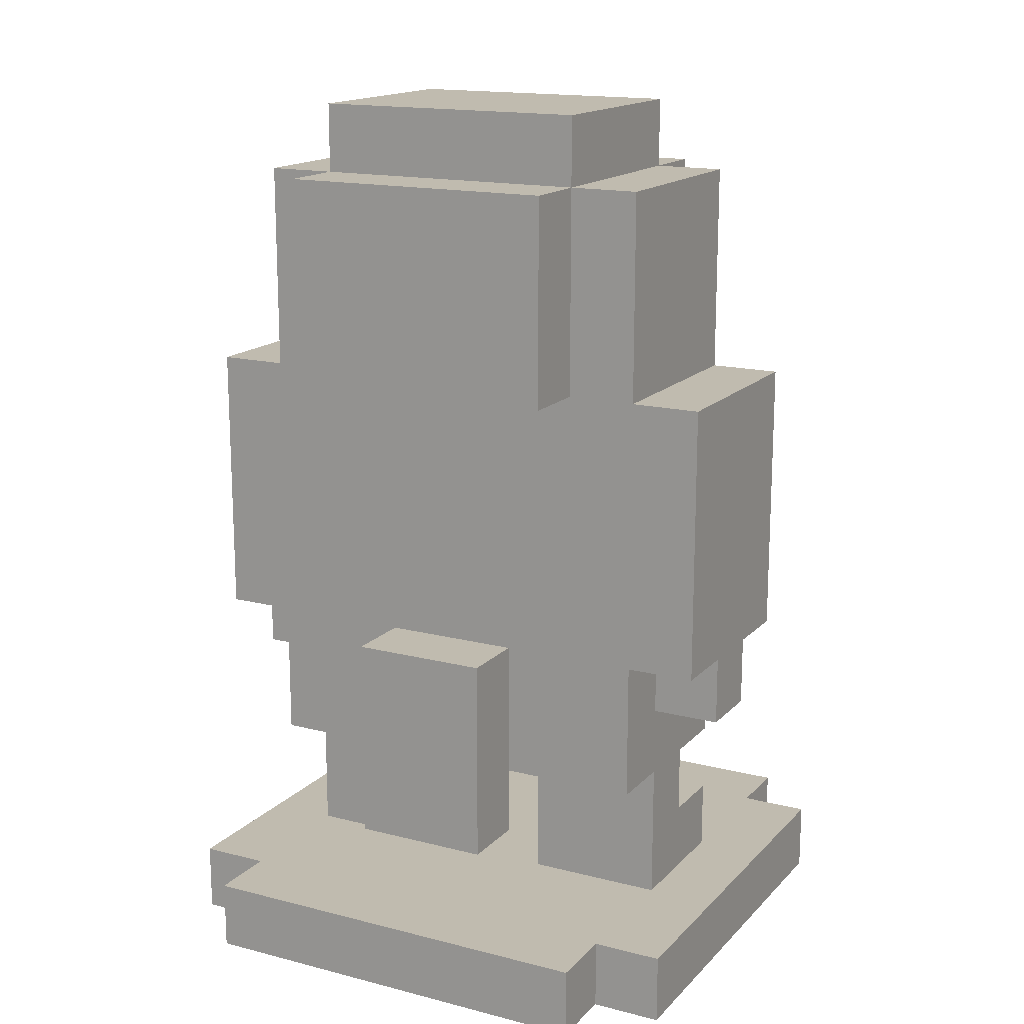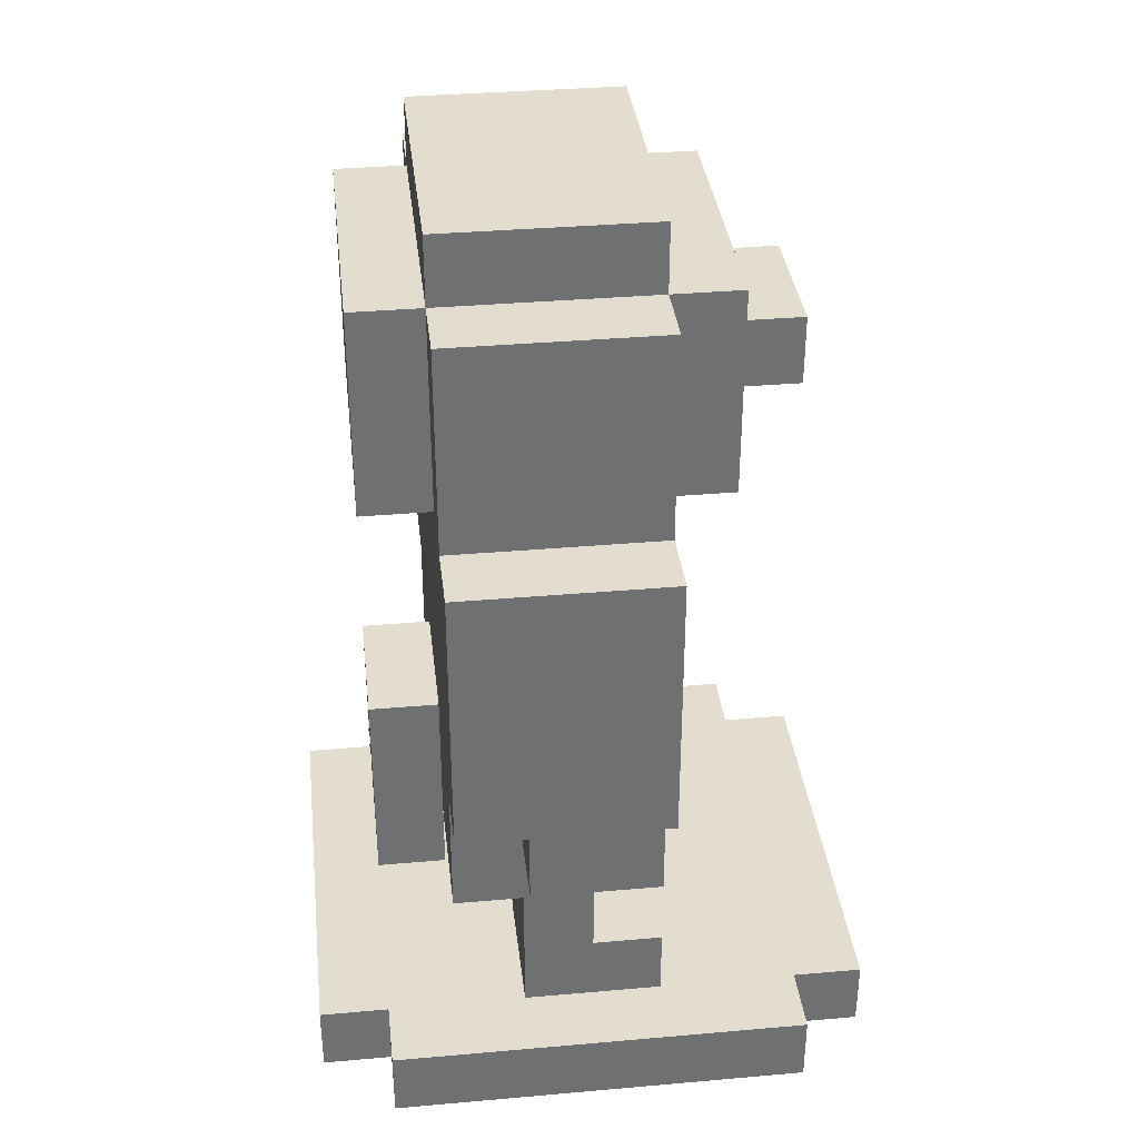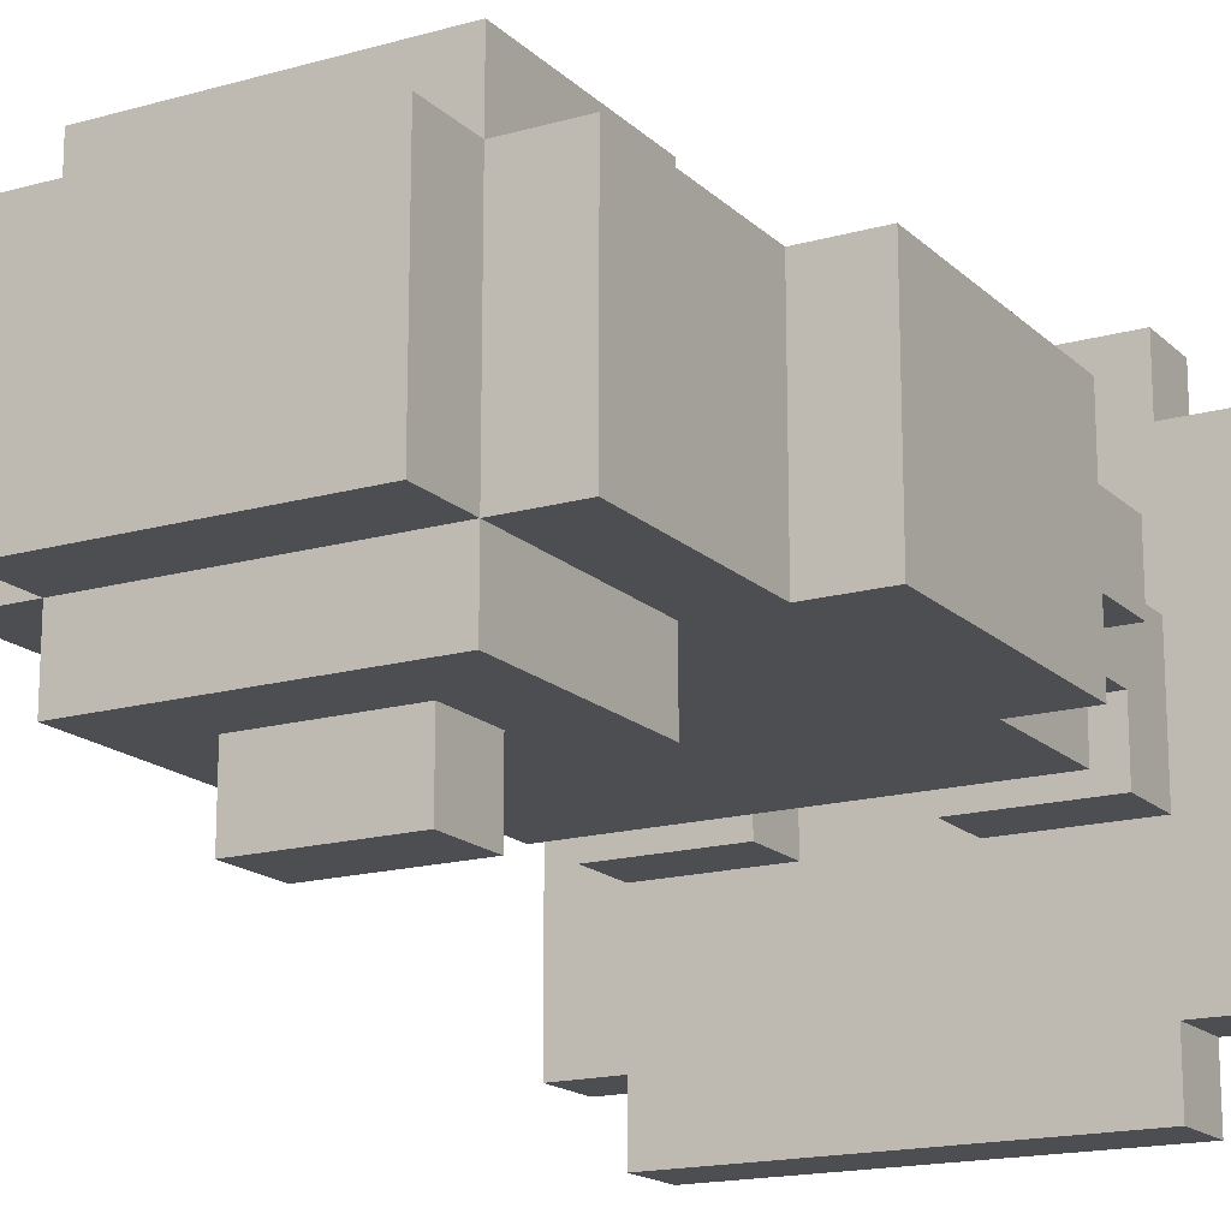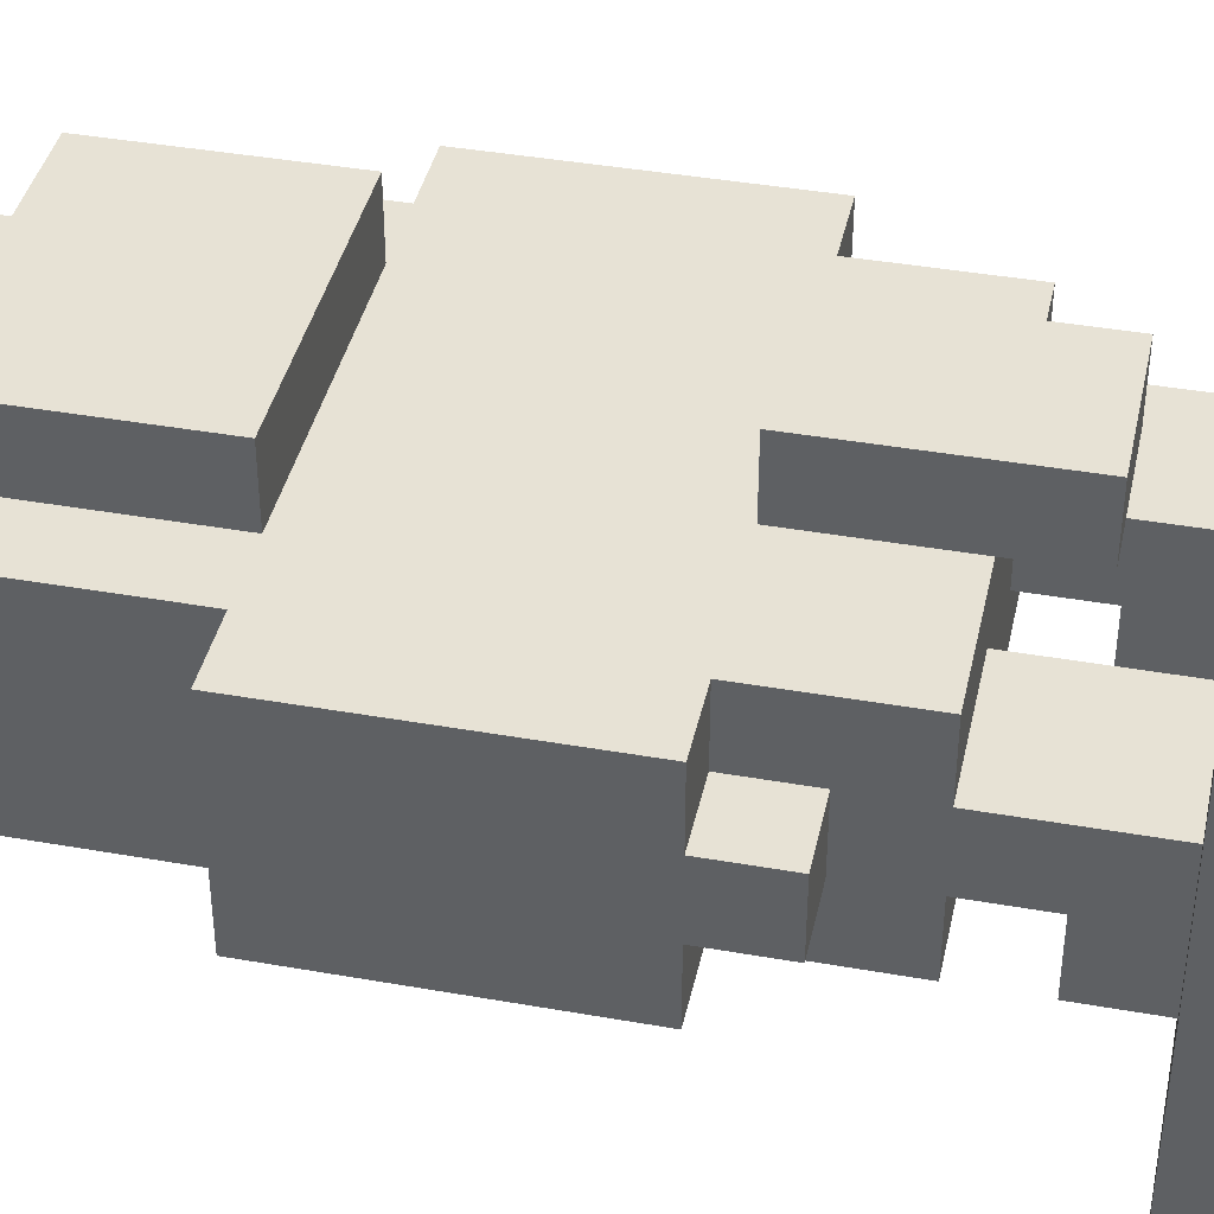
<metadata>
{"format":"obj","ext":"obj","renderer":"f3d","projection":"perspective","resolution":1024,"background":"white","views":[{"elev":16.0,"azim":27.9,"up":"+Y"},{"elev":35.5,"azim":83.4,"up":"+Y"},{"elev":-16.8,"azim":-150.3,"up":"+Z"},{"elev":40.2,"azim":-77.7,"up":"+Z"}]}
</metadata>
<code>
o
v -0.4 0 0.3
v -0.4 0 -0.3
v -0.4 0.1 0.3
v -0.4 0.1 -0.3
v -0.4 0.4 0.1
v -0.4 0.4 0
v -0.4 0.5 0.2
v -0.4 0.5 0.1
v -0.4 0.5 0
v -0.4 0.5 -0.1
v -0.4 0.6 0.2
v -0.4 0.6 0.1
v -0.4 0.9 0.2
v -0.4 0.9 0.1
v -0.4 0.9 -0.1
v -0.3 0 0.4
v -0.3 0 0.3
v -0.3 0 -0.3
v -0.3 0 -0.4
v -0.3 0.1 0.4
v -0.3 0.1 0.3
v -0.3 0.1 0.1
v -0.3 0.1 -0.1
v -0.3 0.1 -0.3
v -0.3 0.1 -0.4
v -0.3 0.2 0
v -0.3 0.2 -0.1
v -0.3 0.3 0.2
v -0.3 0.3 0.1
v -0.3 0.3 0
v -0.3 0.3 -0.1
v -0.3 0.4 0.1
v -0.3 0.4 0
v -0.3 0.5 0.2
v -0.3 0.5 0.1
v -0.3 0.5 0
v -0.3 0.5 -0.1
v -0.3 0.9 0.2
v -0.3 0.9 0.1
v -0.3 0.9 -0.1
v -0.3 1.2 0.2
v -0.3 1.2 -0.1
v -0.2 0.9 0.3
v -0.2 0.9 0.2
v -0.2 0.9 -0.1
v -0.2 0.9 -0.2
v -0.2 1.1 -0.1
v -0.2 1.1 -0.2
v -0.2 1.2 0.3
v -0.2 1.2 0.2
v -0.2 1.2 -0.1
v -0.2 1.2 -0.2
v -0.2 1.3 0.2
v -0.2 1.3 -0.1
v -0.1 0.2 0.3
v -0.1 0.2 0.2
v -0.1 0.3 0.2
v -0.1 0.5 0.3
v -0.1 0.5 0.2
v -0.1 1 -0.2
v -0.1 1 -0.3
v -0.1 1.1 -0.2
v -0.1 1.1 -0.3
v 0.1 0.1 0.1
v 0.1 0.1 -0.1
v 0.1 0.2 0
v 0.1 0.2 -0.1
v 0.1 0.3 0.1
v 0.1 0.3 0
v -0.1 0.1 0.1
v -0.1 0.1 -0.1
v -0.1 0.2 0
v -0.1 0.2 -0.1
v -0.1 0.3 0.1
v -0.1 0.3 0
v 0.1 0.2 0.3
v 0.1 0.2 0.2
v 0.1 0.3 0.2
v 0.1 0.5 0.3
v 0.1 0.5 0.2
v 0.1 1 -0.2
v 0.1 1 -0.3
v 0.1 1.1 -0.2
v 0.1 1.1 -0.3
v 0.2 0.9 0.3
v 0.2 0.9 0.2
v 0.2 0.9 -0.1
v 0.2 0.9 -0.2
v 0.2 1.1 -0.1
v 0.2 1.1 -0.2
v 0.2 1.2 0.3
v 0.2 1.2 0.2
v 0.2 1.2 -0.1
v 0.2 1.2 -0.2
v 0.2 1.3 0.2
v 0.2 1.3 -0.1
v 0.3 0 0.4
v 0.3 0 0.3
v 0.3 0 -0.3
v 0.3 0 -0.4
v 0.3 0.1 0.4
v 0.3 0.1 0.3
v 0.3 0.1 0.1
v 0.3 0.1 -0.1
v 0.3 0.1 -0.3
v 0.3 0.1 -0.4
v 0.3 0.2 0
v 0.3 0.2 -0.1
v 0.3 0.3 0.2
v 0.3 0.3 0.1
v 0.3 0.3 0
v 0.3 0.3 -0.1
v 0.3 0.4 0.1
v 0.3 0.4 0
v 0.3 0.5 0.2
v 0.3 0.5 0.1
v 0.3 0.5 0
v 0.3 0.5 -0.1
v 0.3 0.9 0.2
v 0.3 0.9 0.1
v 0.3 0.9 -0.1
v 0.3 1.2 0.2
v 0.3 1.2 -0.1
v 0.4 0 0.3
v 0.4 0 -0.3
v 0.4 0.1 0.3
v 0.4 0.1 -0.3
v 0.4 0.4 0.1
v 0.4 0.4 0
v 0.4 0.5 0.2
v 0.4 0.5 0.1
v 0.4 0.5 0
v 0.4 0.5 -0.1
v 0.4 0.6 0.2
v 0.4 0.6 0.1
v 0.4 0.9 0.2
v 0.4 0.9 0.1
v 0.4 0.9 -0.1
v -0.3 0 0.4
v -0.3 0.1 0.4
v 0.3 0 0.4
v 0.3 0.1 0.4
v -0.4 0 0.3
v -0.4 0.1 0.3
v -0.3 0 0.3
v -0.3 0.1 0.3
v -0.2 0.9 0.3
v -0.2 1.2 0.3
v -0.1 0.2 0.3
v -0.1 0.5 0.3
v 0.1 0.2 0.3
v 0.1 0.5 0.3
v 0.2 0.9 0.3
v 0.2 1.2 0.3
v 0.3 0 0.3
v 0.3 0.1 0.3
v 0.4 0 0.3
v 0.4 0.1 0.3
v -0.4 0.5 0.2
v -0.4 0.6 0.2
v -0.4 0.9 0.2
v -0.3 0.3 0.2
v -0.3 0.5 0.2
v -0.3 0.6 0.2
v -0.3 0.9 0.2
v -0.3 1.2 0.2
v -0.2 0.9 0.2
v -0.2 1.2 0.2
v -0.2 1.3 0.2
v -0.1 0.3 0.2
v -0.1 0.5 0.2
v -0.1 0.8 0.2
v 0.1 0.3 0.2
v 0.1 0.5 0.2
v 0.1 0.8 0.2
v 0.2 0.9 0.2
v 0.2 1.2 0.2
v 0.2 1.3 0.2
v 0.3 0.3 0.2
v 0.3 0.5 0.2
v 0.3 0.6 0.2
v 0.3 0.9 0.2
v 0.3 1.2 0.2
v 0.4 0.5 0.2
v 0.4 0.6 0.2
v 0.4 0.9 0.2
v -0.4 0.4 0.1
v -0.4 0.5 0.1
v -0.3 0.1 0.1
v -0.3 0.3 0.1
v -0.3 0.4 0.1
v -0.3 0.5 0.1
v -0.1 0.1 0.1
v -0.1 0.3 0.1
v 0.1 0.1 0.1
v 0.1 0.3 0.1
v 0.3 0.1 0.1
v 0.3 0.3 0.1
v 0.3 0.4 0.1
v 0.3 0.5 0.1
v 0.4 0.4 0.1
v 0.4 0.5 0.1
v -0.1 0.2 0.2
v -0.1 0.3 0.2
v 0.1 0.2 0.2
v 0.1 0.3 0.2
v -0.4 0.4 0
v -0.4 0.5 0
v -0.3 0.2 0
v -0.3 0.3 0
v -0.3 0.4 0
v -0.3 0.5 0
v -0.1 0.2 0
v -0.1 0.3 0
v 0.1 0.2 0
v 0.1 0.3 0
v 0.3 0.2 0
v 0.3 0.3 0
v 0.3 0.4 0
v 0.3 0.5 0
v 0.4 0.4 0
v 0.4 0.5 0
v -0.4 0.5 -0.1
v -0.4 0.9 -0.1
v -0.3 0.1 -0.1
v -0.3 0.2 -0.1
v -0.3 0.3 -0.1
v -0.3 0.5 -0.1
v -0.3 0.9 -0.1
v -0.3 1.2 -0.1
v -0.2 0.5 -0.1
v -0.2 0.8 -0.1
v -0.2 0.9 -0.1
v -0.2 1.1 -0.1
v -0.2 1.2 -0.1
v -0.2 1.3 -0.1
v -0.1 0.1 -0.1
v -0.1 0.2 -0.1
v -0.1 0.4 -0.1
v -0.1 0.5 -0.1
v -0.1 1.2 -0.1
v 0.1 0.1 -0.1
v 0.1 0.2 -0.1
v 0.1 0.4 -0.1
v 0.1 0.5 -0.1
v 0.1 1.2 -0.1
v 0.2 0.5 -0.1
v 0.2 0.8 -0.1
v 0.2 0.9 -0.1
v 0.2 1.1 -0.1
v 0.2 1.2 -0.1
v 0.2 1.3 -0.1
v 0.3 0.1 -0.1
v 0.3 0.2 -0.1
v 0.3 0.3 -0.1
v 0.3 0.5 -0.1
v 0.3 0.9 -0.1
v 0.3 1.2 -0.1
v 0.4 0.5 -0.1
v 0.4 0.9 -0.1
v -0.2 0.9 -0.2
v -0.2 1.1 -0.2
v -0.2 1.2 -0.2
v -0.1 1 -0.2
v -0.1 1.1 -0.2
v -0.1 1.2 -0.2
v 0.1 1 -0.2
v 0.1 1.1 -0.2
v 0.1 1.2 -0.2
v 0.2 0.9 -0.2
v 0.2 1.1 -0.2
v 0.2 1.2 -0.2
v -0.4 0 -0.3
v -0.4 0.1 -0.3
v -0.3 0 -0.3
v -0.3 0.1 -0.3
v -0.1 1 -0.3
v -0.1 1.1 -0.3
v 0.1 1 -0.3
v 0.1 1.1 -0.3
v 0.3 0 -0.3
v 0.3 0.1 -0.3
v 0.4 0 -0.3
v 0.4 0.1 -0.3
v -0.3 0 -0.4
v -0.3 0.1 -0.4
v 0.3 0 -0.4
v 0.3 0.1 -0.4
v -0.3 0 0.4
v 0.3 0 0.4
v -0.4 0 0.3
v -0.3 0 0.3
v 0.3 0 0.3
v 0.4 0 0.3
v -0.4 0 -0.3
v -0.3 0 -0.3
v 0.3 0 -0.3
v 0.4 0 -0.3
v -0.3 0 -0.4
v 0.3 0 -0.4
v -0.1 0.2 0.3
v 0.1 0.2 0.3
v -0.1 0.2 0.2
v 0.1 0.2 0.2
v -0.3 0.3 0.2
v -0.1 0.3 0.2
v 0.1 0.3 0.2
v 0.3 0.3 0.2
v -0.3 0.3 0.1
v -0.1 0.3 0.1
v 0.1 0.3 0.1
v 0.3 0.3 0.1
v -0.3 0.3 0
v -0.1 0.3 0
v 0.1 0.3 0
v 0.3 0.3 0
v -0.3 0.3 -0.1
v 0.3 0.3 -0.1
v -0.4 0.4 0.1
v -0.3 0.4 0.1
v 0.3 0.4 0.1
v 0.4 0.4 0.1
v -0.4 0.4 0
v -0.3 0.4 0
v 0.3 0.4 0
v 0.4 0.4 0
v -0.4 0.5 0.2
v -0.3 0.5 0.2
v 0.3 0.5 0.2
v 0.4 0.5 0.2
v -0.4 0.5 0.1
v -0.3 0.5 0.1
v 0.3 0.5 0.1
v 0.4 0.5 0.1
v -0.4 0.5 0
v -0.3 0.5 0
v 0.3 0.5 0
v 0.4 0.5 0
v -0.4 0.5 -0.1
v -0.3 0.5 -0.1
v 0.3 0.5 -0.1
v 0.4 0.5 -0.1
v -0.2 0.9 0.3
v 0.2 0.9 0.3
v -0.2 0.9 0.2
v 0.2 0.9 0.2
v -0.2 0.9 -0.1
v 0.2 0.9 -0.1
v -0.2 0.9 -0.2
v 0.2 0.9 -0.2
v -0.1 1 -0.2
v 0.1 1 -0.2
v -0.1 1 -0.3
v 0.1 1 -0.3
v -0.3 0.1 0.4
v 0.3 0.1 0.4
v -0.4 0.1 0.3
v -0.3 0.1 0.3
v 0.3 0.1 0.3
v 0.4 0.1 0.3
v -0.3 0.1 0.1
v -0.1 0.1 0.1
v 0.1 0.1 0.1
v 0.3 0.1 0.1
v -0.3 0.1 -0.1
v -0.1 0.1 -0.1
v 0.1 0.1 -0.1
v 0.3 0.1 -0.1
v -0.4 0.1 -0.3
v -0.3 0.1 -0.3
v 0.3 0.1 -0.3
v 0.4 0.1 -0.3
v -0.3 0.1 -0.4
v 0.3 0.1 -0.4
v -0.3 0.2 0
v -0.1 0.2 0
v 0.1 0.2 0
v 0.3 0.2 0
v -0.3 0.2 -0.1
v -0.1 0.2 -0.1
v 0.1 0.2 -0.1
v 0.3 0.2 -0.1
v -0.1 0.5 0.3
v 0.1 0.5 0.3
v -0.1 0.5 0.2
v 0.1 0.5 0.2
v -0.4 0.9 0.2
v -0.3 0.9 0.2
v 0.3 0.9 0.2
v 0.4 0.9 0.2
v -0.4 0.9 0.1
v -0.3 0.9 0.1
v 0.3 0.9 0.1
v 0.4 0.9 0.1
v -0.4 0.9 -0.1
v -0.3 0.9 -0.1
v 0.3 0.9 -0.1
v 0.4 0.9 -0.1
v -0.1 1.1 -0.2
v 0.1 1.1 -0.2
v -0.1 1.1 -0.3
v 0.1 1.1 -0.3
v -0.2 1.2 0.3
v 0.2 1.2 0.3
v -0.3 1.2 0.2
v -0.2 1.2 0.2
v 0.2 1.2 0.2
v 0.3 1.2 0.2
v -0.3 1.2 -0.1
v -0.2 1.2 -0.1
v -0.1 1.2 -0.1
v 0.1 1.2 -0.1
v 0.2 1.2 -0.1
v 0.3 1.2 -0.1
v -0.2 1.2 -0.2
v -0.1 1.2 -0.2
v 0.1 1.2 -0.2
v 0.2 1.2 -0.2
v -0.2 1.3 0.2
v 0.2 1.3 0.2
v -0.2 1.3 -0.1
v 0.2 1.3 -0.1
f 3 2 1
f 4 2 3
f 8 6 5
f 9 6 8
f 11 8 7
f 11 10 9
f 11 9 8
f 12 10 11
f 13 12 11
f 14 10 12
f 14 12 13
f 15 10 14
f 20 17 16
f 21 17 20
f 24 19 18
f 25 19 24
f 26 23 22
f 27 23 26
f 29 26 22
f 30 26 29
f 32 29 28
f 32 31 30
f 32 30 29
f 33 31 32
f 34 32 28
f 35 32 34
f 36 31 33
f 37 31 36
f 41 39 38
f 41 40 39
f 42 40 41
f 47 46 45
f 48 46 47
f 49 44 43
f 50 44 49
f 51 48 47
f 52 48 51
f 53 51 50
f 54 51 53
f 57 56 55
f 58 57 55
f 59 57 58
f 62 61 60
f 63 61 62
f 66 65 64
f 67 65 66
f 68 66 64
f 69 66 68
f 70 71 72
f 72 71 73
f 70 72 74
f 74 72 75
f 76 77 78
f 76 78 79
f 79 78 80
f 81 82 83
f 83 82 84
f 87 88 89
f 89 88 90
f 85 86 91
f 91 86 92
f 89 90 93
f 93 90 94
f 92 93 95
f 95 93 96
f 97 98 101
f 101 98 102
f 99 100 105
f 105 100 106
f 103 104 107
f 107 104 108
f 103 107 110
f 110 107 111
f 109 110 113
f 111 112 113
f 110 111 113
f 113 112 114
f 109 113 115
f 115 113 116
f 114 112 117
f 117 112 118
f 119 120 122
f 120 121 122
f 122 121 123
f 124 125 126
f 126 125 127
f 128 129 131
f 131 129 132
f 130 131 134
f 132 133 134
f 131 132 134
f 134 133 135
f 134 135 136
f 135 133 137
f 136 135 137
f 137 133 138
f 141 140 139
f 142 140 141
f 145 144 143
f 146 144 145
f 151 150 149
f 152 150 151
f 153 148 147
f 154 148 153
f 157 156 155
f 158 156 157
f 163 160 159
f 164 161 160
f 164 160 163
f 165 161 164
f 167 163 162
f 167 166 165
f 167 165 164
f 167 164 163
f 168 166 167
f 170 167 162
f 171 167 170
f 172 167 171
f 174 172 171
f 175 167 172
f 175 172 174
f 176 174 173
f 176 167 175
f 176 175 174
f 177 169 168
f 178 169 177
f 179 176 173
f 179 177 176
f 180 177 179
f 181 177 180
f 182 177 181
f 183 177 182
f 184 181 180
f 185 182 181
f 185 181 184
f 186 182 185
f 191 188 187
f 192 188 191
f 193 190 189
f 194 190 193
f 197 196 195
f 198 196 197
f 201 200 199
f 202 200 201
f 203 204 205
f 205 204 206
f 207 208 211
f 211 208 212
f 209 210 213
f 213 210 214
f 215 216 217
f 217 216 218
f 219 220 221
f 221 220 222
f 223 224 228
f 228 224 229
f 227 228 231
f 229 230 231
f 228 229 231
f 231 230 232
f 232 230 233
f 233 230 234
f 234 230 235
f 225 226 237
f 237 226 238
f 227 231 239
f 231 232 240
f 239 231 240
f 235 236 241
f 227 239 244
f 239 240 244
f 240 232 245
f 244 240 245
f 241 236 246
f 245 232 247
f 244 245 247
f 232 233 248
f 247 232 248
f 248 233 249
f 246 236 251
f 251 236 252
f 242 243 253
f 253 243 254
f 227 244 255
f 249 250 255
f 244 247 255
f 250 251 255
f 247 248 255
f 248 249 255
f 255 251 256
f 256 251 257
f 257 251 258
f 256 257 259
f 259 257 260
f 261 262 264
f 262 263 265
f 264 262 265
f 265 263 266
f 261 264 267
f 265 266 268
f 268 266 269
f 261 267 270
f 267 268 270
f 268 269 271
f 270 268 271
f 271 269 272
f 273 274 275
f 275 274 276
f 277 278 279
f 279 278 280
f 281 282 283
f 283 282 284
f 285 286 287
f 287 286 288
f 292 290 289
f 293 290 292
f 295 292 291
f 295 294 293
f 295 293 292
f 296 294 295
f 297 294 296
f 298 294 297
f 299 297 296
f 300 297 299
f 303 302 301
f 304 302 303
f 309 306 305
f 309 308 307
f 309 307 306
f 310 308 309
f 311 308 310
f 312 308 311
f 314 311 310
f 315 311 314
f 317 314 313
f 317 316 315
f 317 315 314
f 318 316 317
f 323 320 319
f 324 320 323
f 325 322 321
f 326 322 325
f 331 328 327
f 332 328 331
f 333 330 329
f 334 330 333
f 339 336 335
f 340 336 339
f 341 338 337
f 342 338 341
f 345 344 343
f 346 344 345
f 349 348 347
f 350 348 349
f 353 352 351
f 354 352 353
f 355 356 358
f 358 356 359
f 357 358 361
f 359 360 361
f 358 359 361
f 361 360 362
f 362 360 363
f 363 360 364
f 357 361 365
f 362 363 366
f 366 363 367
f 364 360 368
f 366 367 369
f 367 368 369
f 357 365 369
f 365 366 369
f 369 368 370
f 368 360 371
f 370 368 371
f 371 360 372
f 370 371 373
f 373 371 374
f 375 376 379
f 379 376 380
f 377 378 381
f 381 378 382
f 383 384 385
f 385 384 386
f 387 388 391
f 391 388 392
f 389 390 393
f 393 390 394
f 391 392 395
f 395 392 396
f 393 394 397
f 397 394 398
f 399 400 401
f 401 400 402
f 403 404 406
f 406 404 407
f 405 406 409
f 409 406 410
f 407 408 413
f 413 408 414
f 410 411 415
f 411 412 416
f 415 411 416
f 412 413 417
f 416 412 417
f 417 413 418
f 419 420 421
f 421 420 422

</code>
